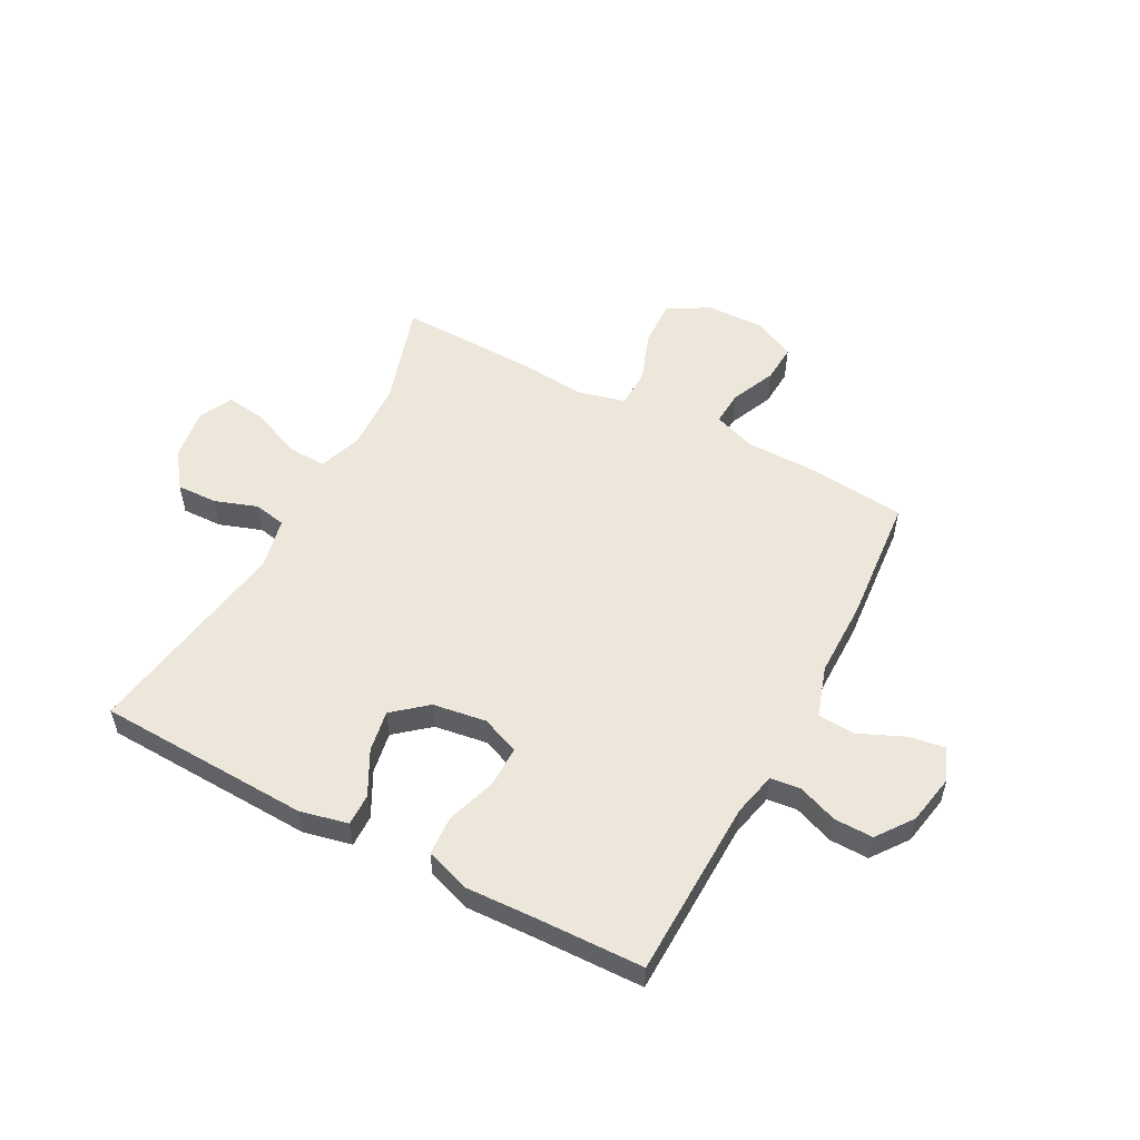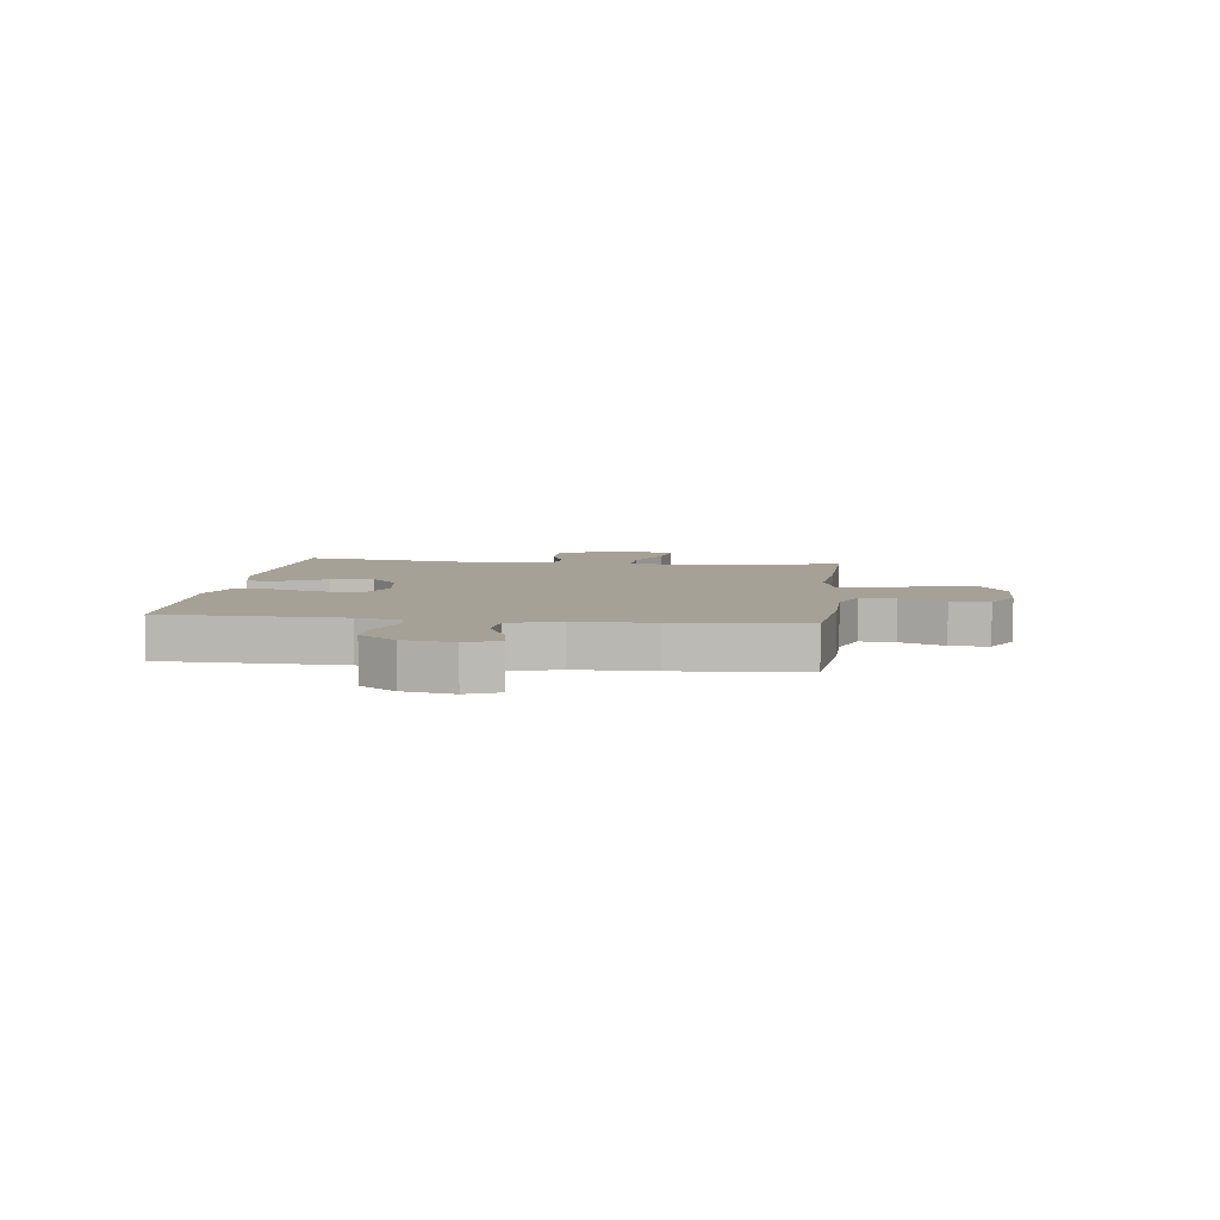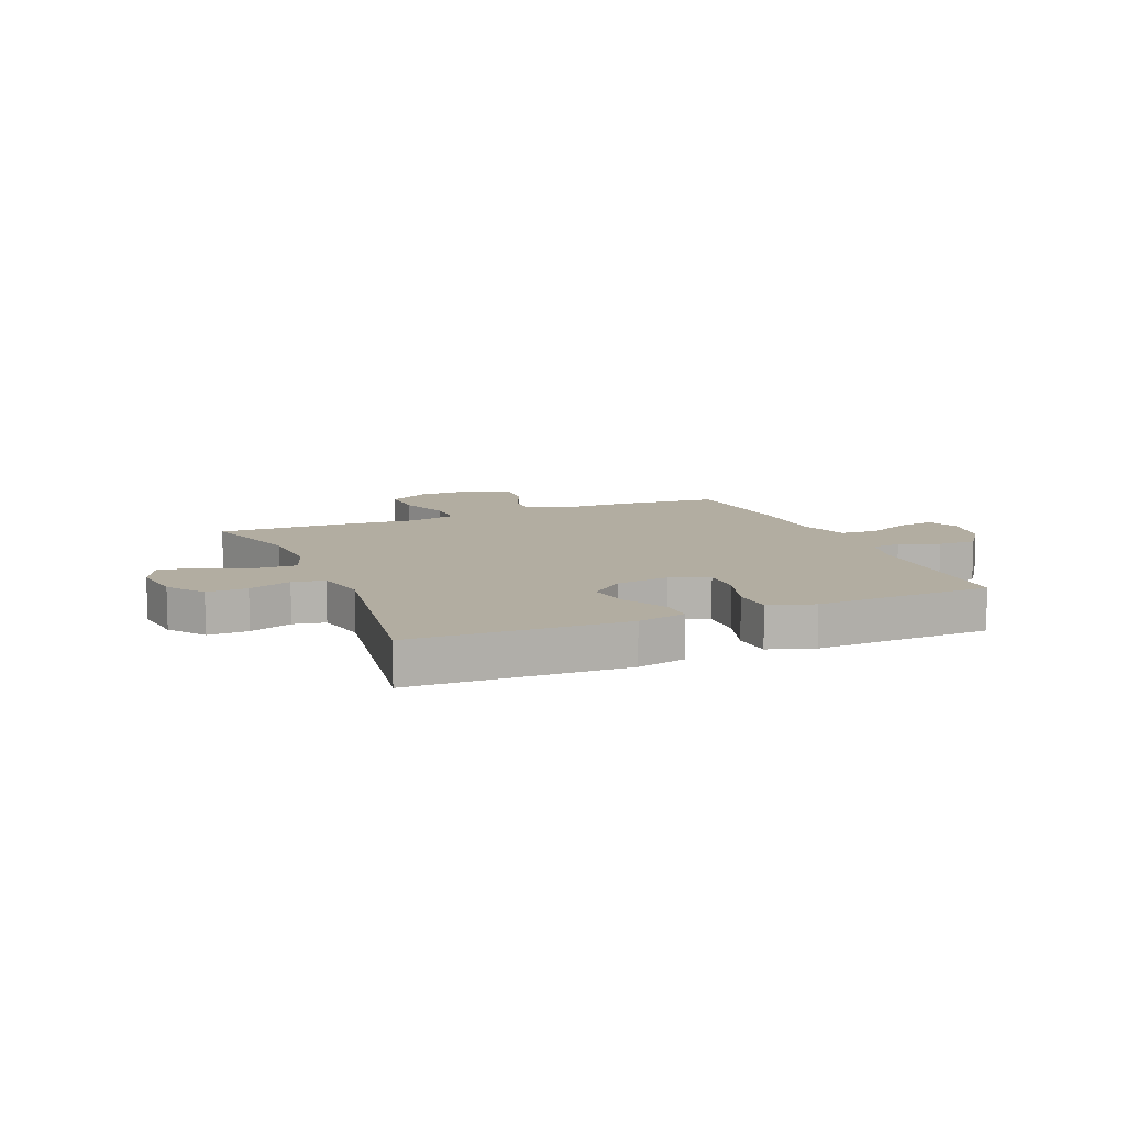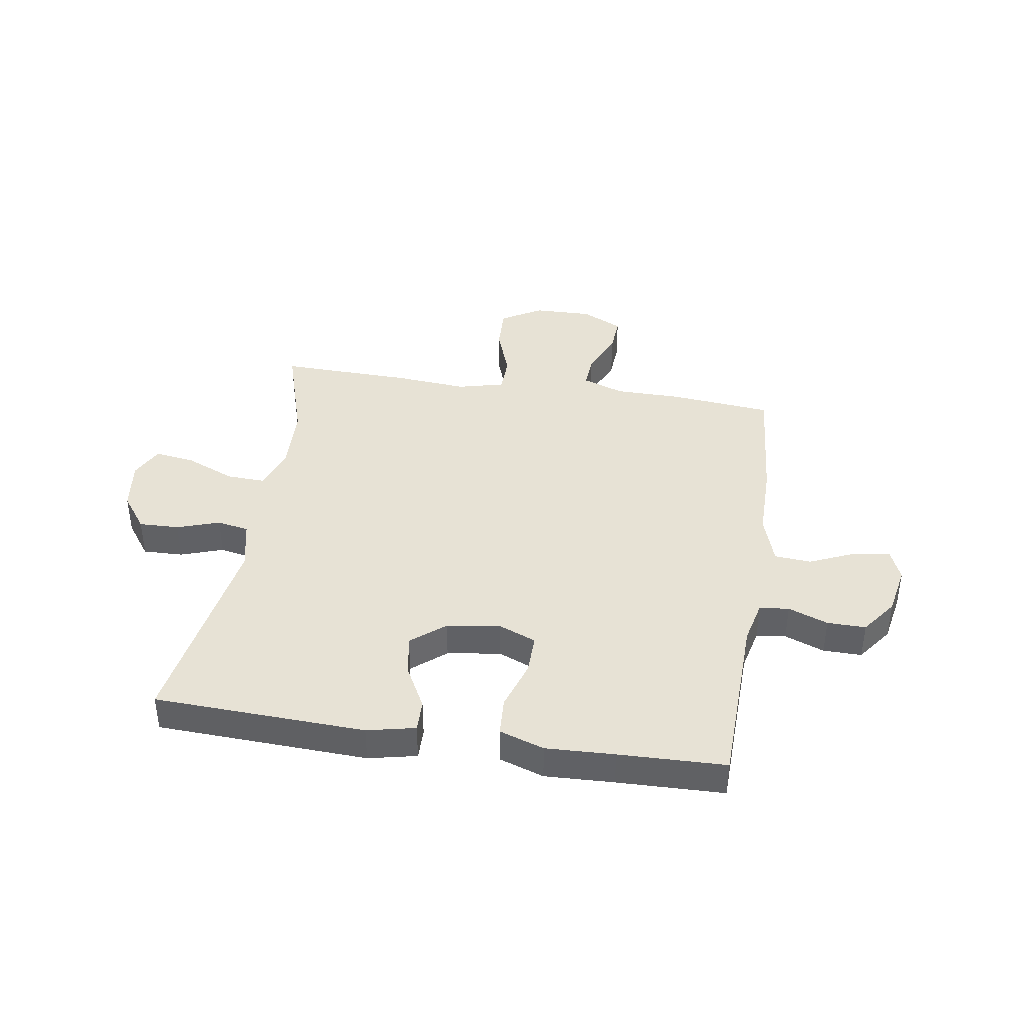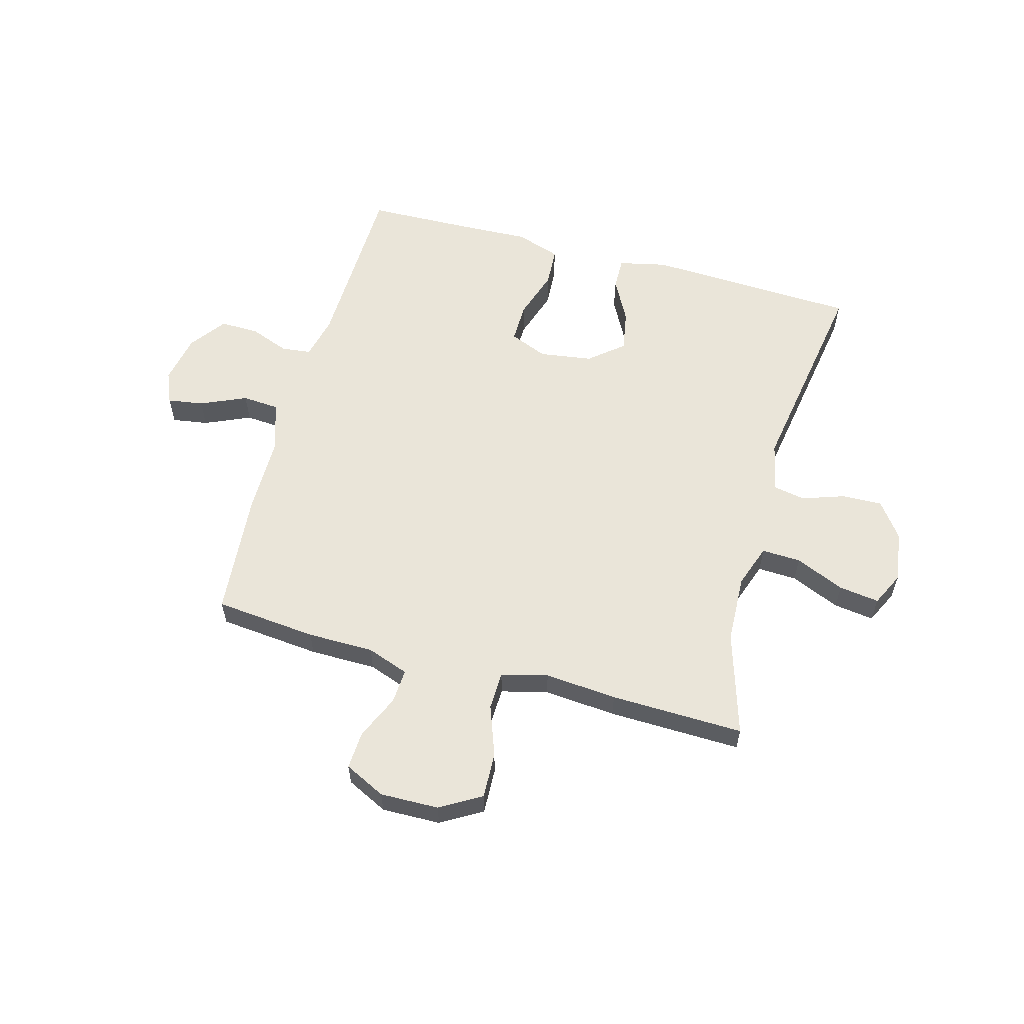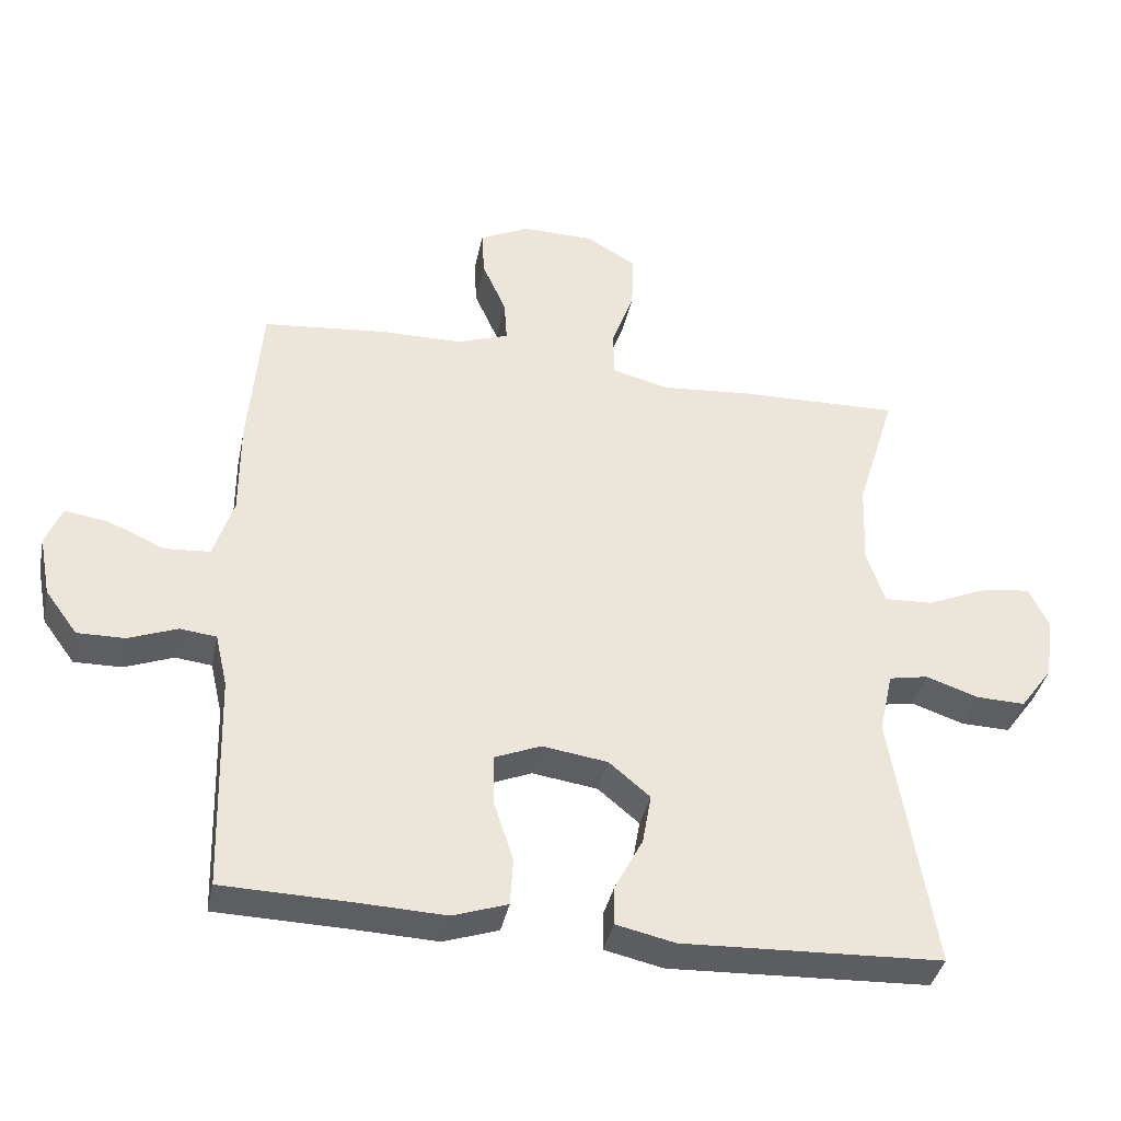
<metadata>
{"format":"obj","ext":"obj","renderer":"f3d","projection":"perspective","resolution":1024,"background":"white","views":[{"elev":54.1,"azim":-152.1,"up":"+Y"},{"elev":6.1,"azim":-82.9,"up":"+Y"},{"elev":10.5,"azim":157.3,"up":"+Y"},{"elev":40.1,"azim":-171.1,"up":"+Y"},{"elev":58.5,"azim":15.3,"up":"+Y"},{"elev":-38.1,"azim":-11.6,"up":"+Z"}]}
</metadata>
<code>
v 0.5 0.07 0.5
v 0.443 0.07 0.315
v 0.438 0.07 0.192
v 0.465 0.07 0.115
v 0.535 0.07 0.118
v 0.623 0.07 0.156
v 0.695 0.07 0.166
v 0.724 0.07 0.106
v 0.711 0.07 0.014
v 0.664 0.07 -0.05
v 0.592 0.07 -0.048
v 0.516 0.07 -0.022
v 0.459 0.07 -0.033
v 0.439 0.07 -0.123
v 0.5 0.07 -0.5
v 0.122 0.07 -0.516
v 0.036 0.07 -0.497
v 0.037 0.07 -0.44
v 0.078 0.07 -0.362
v 0.091 0.07 -0.288
v 0.031 0.07 -0.238
v -0.064 0.07 -0.224
v -0.132 0.07 -0.252
v -0.131 0.07 -0.324
v -0.102 0.07 -0.413
v -0.106 0.07 -0.483
v -0.186 0.07 -0.51
v -0.309 0.07 -0.505
v -0.5 0.07 -0.5
v -0.509 0.07 -0.181
v -0.527 0.07 -0.103
v -0.58 0.07 -0.097
v -0.651 0.07 -0.124
v -0.72 0.07 -0.125
v -0.767 0.07 -0.061
v -0.784 0.07 0.028
v -0.76 0.07 0.086
v -0.696 0.07 0.076
v -0.614 0.07 0.04
v -0.548 0.07 0.045
v -0.519 0.07 0.135
v -0.519 0.07 0.272
v -0.5 0.07 0.5
v -0.318 0.07 0.518
v -0.199 0.07 0.519
v -0.124 0.07 0.546
v -0.128 0.07 0.608
v -0.163 0.07 0.687
v -0.167 0.07 0.755
v -0.094 0.07 0.791
v 0.011 0.07 0.789
v 0.084 0.07 0.746
v 0.081 0.07 0.664
v 0.048 0.07 0.573
v 0.05 0.07 0.504
v 0.133 0.07 0.483
v 0.262 0.07 0.494
v 0.5 0 0.5
v 0.443 0 0.315
v 0.438 0 0.192
v 0.465 0 0.115
v 0.535 0 0.118
v 0.623 0 0.156
v 0.695 0 0.166
v 0.724 0 0.106
v 0.711 0 0.014
v 0.664 0 -0.05
v 0.592 0 -0.048
v 0.516 0 -0.022
v 0.459 0 -0.033
v 0.439 0 -0.123
v 0.5 0 -0.5
v 0.122 0 -0.516
v 0.036 0 -0.497
v 0.037 0 -0.44
v 0.078 0 -0.362
v 0.091 0 -0.288
v 0.031 0 -0.238
v -0.064 0 -0.224
v -0.132 0 -0.252
v -0.131 0 -0.324
v -0.102 0 -0.413
v -0.106 0 -0.483
v -0.186 0 -0.51
v -0.309 0 -0.505
v -0.5 0 -0.5
v -0.509 0 -0.181
v -0.527 0 -0.103
v -0.58 0 -0.097
v -0.651 0 -0.124
v -0.72 0 -0.125
v -0.767 0 -0.061
v -0.784 0 0.028
v -0.76 0 0.086
v -0.696 0 0.076
v -0.614 0 0.04
v -0.548 0 0.045
v -0.519 0 0.135
v -0.519 0 0.272
v -0.5 0 0.5
v -0.318 0 0.518
v -0.199 0 0.519
v -0.124 0 0.546
v -0.128 0 0.608
v -0.163 0 0.687
v -0.167 0 0.755
v -0.094 0 0.791
v 0.011 0 0.789
v 0.084 0 0.746
v 0.081 0 0.664
v 0.048 0 0.573
v 0.05 0 0.504
v 0.133 0 0.483
v 0.262 0 0.494
f 56 57 1 2
f 55 56 2 3
f 51 52 53 54
f 51 54 55
f 50 51 55
f 47 48 49 50
f 46 47 50 55
f 45 46 55 3
f 41 42 43 44
f 40 41 44 45
f 36 37 38 39
f 34 35 36 39
f 32 33 34 39
f 31 32 39 40
f 30 31 40 45
f 28 29 30 45
f 24 25 26 27
f 23 24 27 28
f 16 17 18 19
f 14 15 16 19
f 13 14 19 20
f 9 10 11 12
f 7 8 9 12
f 5 6 7 12
f 4 5 12 13
f 23 28 45
f 22 23 45 3
f 21 22 3 4
f 4 13 20 21
f 59 58 114 113
f 60 59 113 112
f 111 110 109 108
f 112 111 108
f 112 108 107
f 107 106 105 104
f 112 107 104 103
f 60 112 103 102
f 101 100 99 98
f 102 101 98 97
f 96 95 94 93
f 96 93 92 91
f 96 91 90 89
f 97 96 89 88
f 102 97 88 87
f 102 87 86 85
f 84 83 82 81
f 85 84 81 80
f 76 75 74 73
f 76 73 72 71
f 77 76 71 70
f 69 68 67 66
f 69 66 65 64
f 69 64 63 62
f 70 69 62 61
f 102 85 80
f 60 102 80 79
f 61 60 79 78
f 78 77 70 61
f 1 58 59 2
f 2 59 60 3
f 3 60 61 4
f 4 61 62 5
f 5 62 63 6
f 6 63 64 7
f 7 64 65 8
f 8 65 66 9
f 9 66 67 10
f 10 67 68 11
f 11 68 69 12
f 12 69 70 13
f 13 70 71 14
f 14 71 72 15
f 15 72 73 16
f 16 73 74 17
f 17 74 75 18
f 18 75 76 19
f 19 76 77 20
f 20 77 78 21
f 21 78 79 22
f 22 79 80 23
f 23 80 81 24
f 24 81 82 25
f 25 82 83 26
f 26 83 84 27
f 27 84 85 28
f 28 85 86 29
f 29 86 87 30
f 30 87 88 31
f 31 88 89 32
f 32 89 90 33
f 33 90 91 34
f 34 91 92 35
f 35 92 93 36
f 36 93 94 37
f 37 94 95 38
f 38 95 96 39
f 39 96 97 40
f 40 97 98 41
f 41 98 99 42
f 42 99 100 43
f 43 100 101 44
f 44 101 102 45
f 45 102 103 46
f 46 103 104 47
f 47 104 105 48
f 48 105 106 49
f 49 106 107 50
f 50 107 108 51
f 51 108 109 52
f 52 109 110 53
f 53 110 111 54
f 54 111 112 55
f 55 112 113 56
f 56 113 114 57
f 57 114 58 1

</code>
